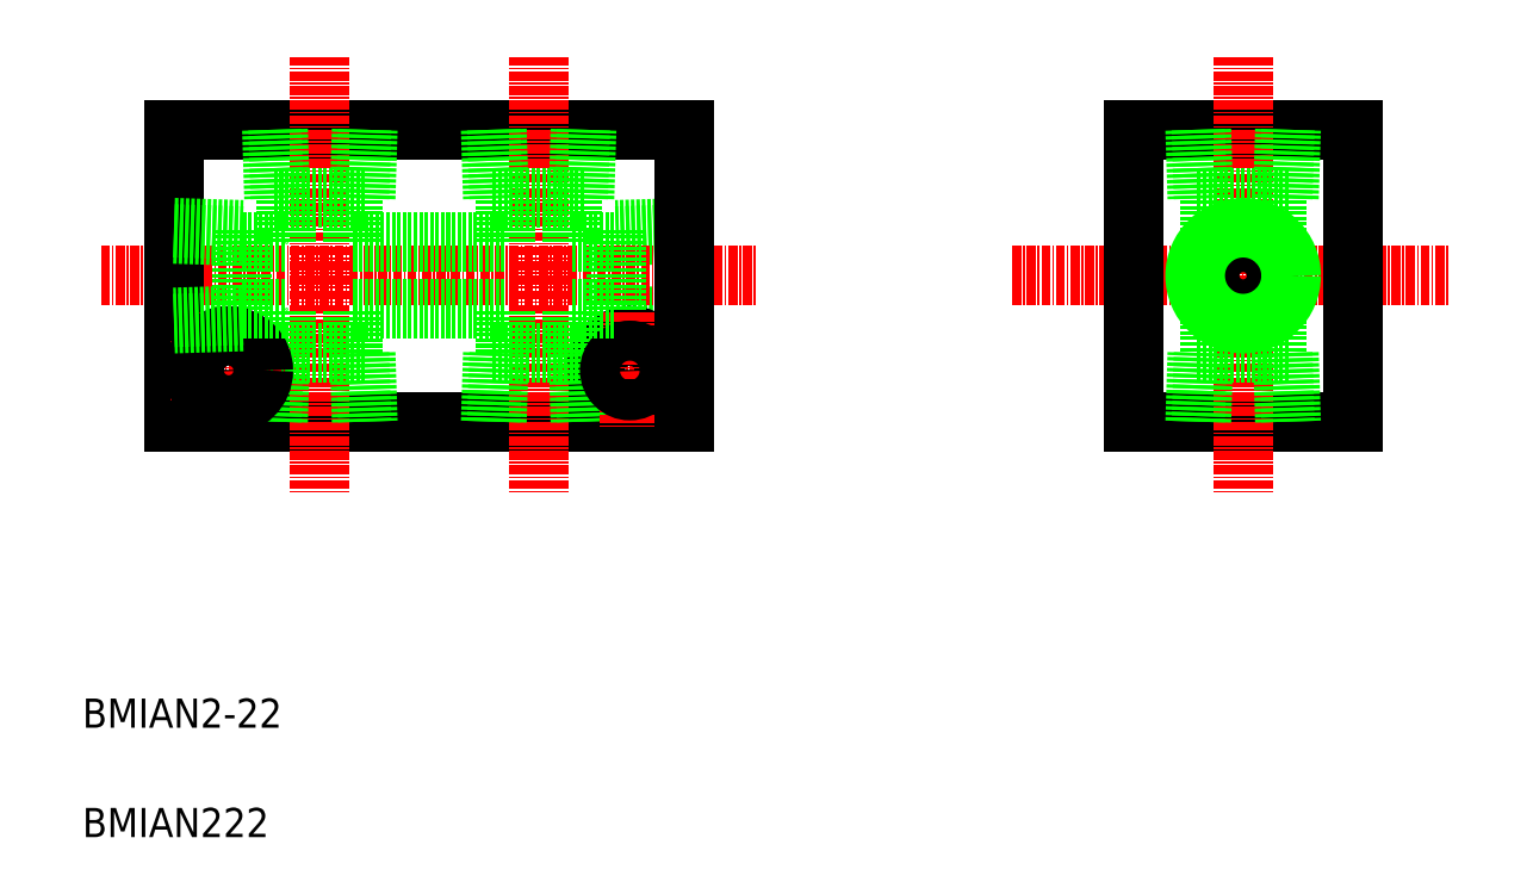
<metadata>
{"format":"dxf","ext":"dxf","renderer":"ezdxf+matplotlib","layout":"modelspace","background":"white","min_lineweight":24,"dpi":150}
</metadata>
<code>
0
SECTION
2
ENTITIES
0
TEXT
8
0
10
715.4
20
51.38
30
0
40
4
1
BMIAN222
0
TEXT
8
0
10
715.4
20
66.38
30
0
40
4
1
BMIAN2-22
0
LINE
8
0
10
797.9
20
134.1
30
0
11
788.5
21
133.8
31
0
0
LINE
8
0
10
797.9
20
134.9
30
0
11
788.5
21
134.7
31
0
0
LINE
8
0
10
727.9
20
148.4
30
0
11
797.9
21
148.4
31
0
0
LINE
8
0
10
788.5
20
122.1
30
0
11
797.9
21
121.8
31
0
0
LINE
8
0
10
788.5
20
122.9
30
0
11
797.9
21
122.6
31
0
0
LINE
8
CENTER
10
782.4
20
115.4
30
0
11
798.4
21
115.4
31
0
0
CIRCLE
8
0
10
790.4
20
115.4
30
0
40
4.75
0
LINE
8
0
10
727.9
20
108.4
30
0
11
797.9
21
108.4
31
0
0
LINE
8
CENTER
10
717.9
20
128.4
30
0
11
807.9
21
128.4
31
0
0
LINE
8
0
10
727.9
20
148.4
30
0
11
727.9
21
108.4
31
0
0
LINE
8
CENTER
10
747.9
20
158.4
30
0
11
747.9
21
98.37
31
0
0
LINE
8
CENTER
10
777.9
20
158.4
30
0
11
777.9
21
98.37
31
0
0
LINE
8
0
10
737.3
20
134.7
30
0
11
737.3
21
122.1
31
0
0
LINE
8
0
10
788.5
20
134.7
30
0
11
788.5
21
122.1
31
0
0
LINE
8
0
10
741.7
20
117.8
30
0
11
754.2
21
117.8
31
0
0
LINE
8
0
10
741.4
20
108.4
30
0
11
741.7
21
117.8
31
0
0
LINE
8
0
10
742.2
20
108.3
30
0
11
742.5
21
117.8
31
0
0
LINE
8
CENTER
10
735.4
20
123.4
30
0
11
735.4
21
107.4
31
0
0
LINE
8
CENTER
10
727.4
20
115.4
30
0
11
743.4
21
115.4
31
0
0
LINE
8
0
10
743.3
20
117.8
30
0
11
743.3
21
123.8
31
0
0
CIRCLE
8
0
10
735.4
20
115.4
30
0
40
4.75
0
CIRCLE
8
0
10
735.4
20
115.4
30
0
40
2.75
0
LINE
8
0
10
737.3
20
123.8
30
0
11
743.3
21
123.8
31
0
0
LINE
8
0
10
737.3
20
122.1
30
0
11
727.9
21
121.8
31
0
0
LINE
8
0
10
737.3
20
122.9
30
0
11
727.9
21
122.6
31
0
0
LINE
8
0
10
783.4
20
117.8
30
0
11
783.7
21
108.3
31
0
0
LINE
8
0
10
784.2
20
117.8
30
0
11
784.5
21
108.4
31
0
0
LINE
8
0
10
772.2
20
108.3
30
0
11
772.5
21
117.8
31
0
0
LINE
8
0
10
771.4
20
108.4
30
0
11
771.7
21
117.8
31
0
0
LINE
8
0
10
754.2
20
117.8
30
0
11
754.5
21
108.4
31
0
0
LINE
8
0
10
753.4
20
117.8
30
0
11
753.7
21
108.3
31
0
0
LINE
8
CENTER
10
790.4
20
123.4
30
0
11
790.4
21
107.4
31
0
0
LINE
8
0
10
771.7
20
117.8
30
0
11
784.2
21
117.8
31
0
0
LINE
8
0
10
752.5
20
123.8
30
0
11
773.3
21
123.8
31
0
0
LINE
8
0
10
752.5
20
117.8
30
0
11
752.5
21
123.8
31
0
0
LINE
8
0
10
773.3
20
117.8
30
0
11
773.3
21
123.8
31
0
0
LINE
8
0
10
782.5
20
117.8
30
0
11
782.5
21
123.8
31
0
0
CIRCLE
8
0
10
790.4
20
115.4
30
0
40
2.75
0
LINE
8
0
10
782.5
20
123.8
30
0
11
788.5
21
123.8
31
0
0
LINE
8
0
10
741.7
20
139
30
0
11
754.2
21
139
31
0
0
LINE
8
0
10
742.2
20
148.4
30
0
11
742.5
21
139
31
0
0
LINE
8
0
10
741.4
20
148.4
30
0
11
741.7
21
139
31
0
0
LINE
8
0
10
743.3
20
133
30
0
11
743.3
21
139
31
0
0
LINE
8
0
10
737.3
20
133
30
0
11
743.3
21
133
31
0
0
LINE
8
0
10
727.9
20
134.1
30
0
11
737.3
21
133.8
31
0
0
LINE
8
0
10
727.9
20
134.9
30
0
11
737.3
21
134.7
31
0
0
LINE
8
0
10
784.2
20
139
30
0
11
784.5
21
148.4
31
0
0
LINE
8
0
10
783.4
20
139
30
0
11
783.7
21
148.4
31
0
0
LINE
8
0
10
771.4
20
148.4
30
0
11
771.7
21
139
31
0
0
LINE
8
0
10
772.2
20
148.4
30
0
11
772.5
21
139
31
0
0
LINE
8
0
10
753.4
20
139
30
0
11
753.7
21
148.4
31
0
0
LINE
8
0
10
754.2
20
139
30
0
11
754.5
21
148.4
31
0
0
LINE
8
0
10
771.7
20
139
30
0
11
784.2
21
139
31
0
0
LINE
8
0
10
752.5
20
133
30
0
11
773.3
21
133
31
0
0
LINE
8
0
10
752.5
20
133
30
0
11
752.5
21
139
31
0
0
LINE
8
0
10
773.3
20
133
30
0
11
773.3
21
139
31
0
0
LINE
8
0
10
782.5
20
133
30
0
11
782.5
21
139
31
0
0
LINE
8
0
10
782.5
20
133
30
0
11
788.5
21
133
31
0
0
LINE
8
CENTER
10
842.9
20
128.4
30
0
11
902.9
21
128.4
31
0
0
LINE
8
0
10
859.5
20
108.4
30
0
11
889.5
21
108.4
31
0
0
LINE
8
0
10
859.5
20
148.4
30
0
11
889.5
21
148.4
31
0
0
LINE
8
CENTER
10
874.5
20
158.4
30
0
11
874.5
21
98.37
31
0
0
CIRCLE
8
0
10
874.5
20
128.4
30
0
40
4.6
0
CIRCLE
8
0
10
874.5
20
128.4
30
0
40
5.723
0
CIRCLE
8
0
10
874.5
20
128.4
30
0
40
6.579
0
LINE
8
0
10
859.5
20
148.4
30
0
11
859.5
21
108.4
31
0
0
LINE
8
0
10
797.9
20
148.4
30
0
11
797.9
21
108.4
31
0
0
LINE
8
0
10
880
20
117.8
30
0
11
880.3
21
108.3
31
0
0
LINE
8
0
10
880.8
20
117.8
30
0
11
881.1
21
108.4
31
0
0
LINE
8
0
10
868.8
20
108.3
30
0
11
869.1
21
117.8
31
0
0
LINE
8
0
10
868
20
108.4
30
0
11
868.2
21
117.8
31
0
0
LINE
8
0
10
879.1
20
123.8
30
0
11
879.1
21
117.8
31
0
0
LINE
8
0
10
869.9
20
123.8
30
0
11
869.9
21
117.8
31
0
0
LINE
8
0
10
868.2
20
117.8
30
0
11
880.8
21
117.8
31
0
0
LINE
8
0
10
880.8
20
139
30
0
11
881.1
21
148.4
31
0
0
LINE
8
0
10
880
20
139
30
0
11
880.3
21
148.4
31
0
0
LINE
8
0
10
868
20
148.4
30
0
11
868.2
21
139
31
0
0
LINE
8
0
10
868.8
20
148.4
30
0
11
869.1
21
139
31
0
0
LINE
8
0
10
869.9
20
133
30
0
11
869.9
21
139
31
0
0
LINE
8
0
10
879.1
20
133
30
0
11
879.1
21
139
31
0
0
LINE
8
0
10
868.2
20
139
30
0
11
880.8
21
139
31
0
0
LINE
8
0
10
889.5
20
148.4
30
0
11
889.5
21
108.4
31
0
0
ENDSEC
0
EOF

</code>
